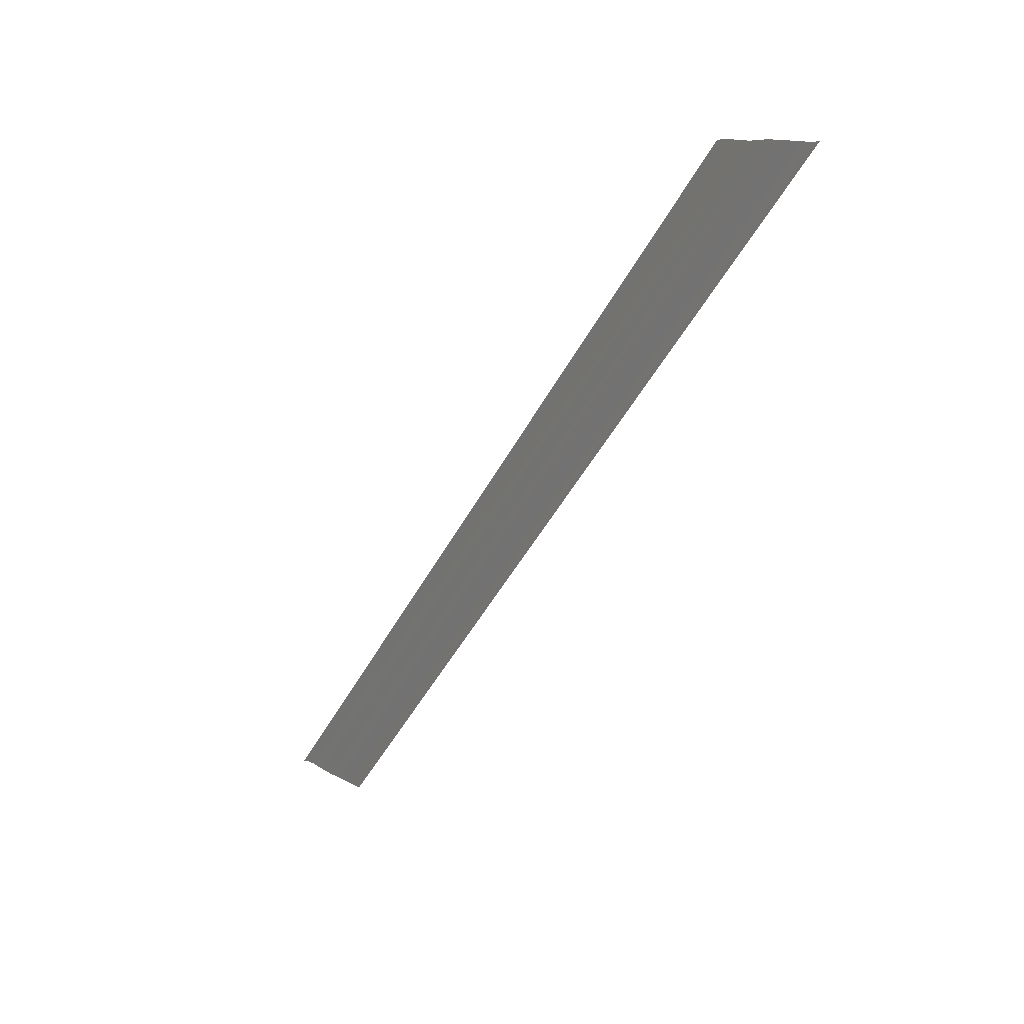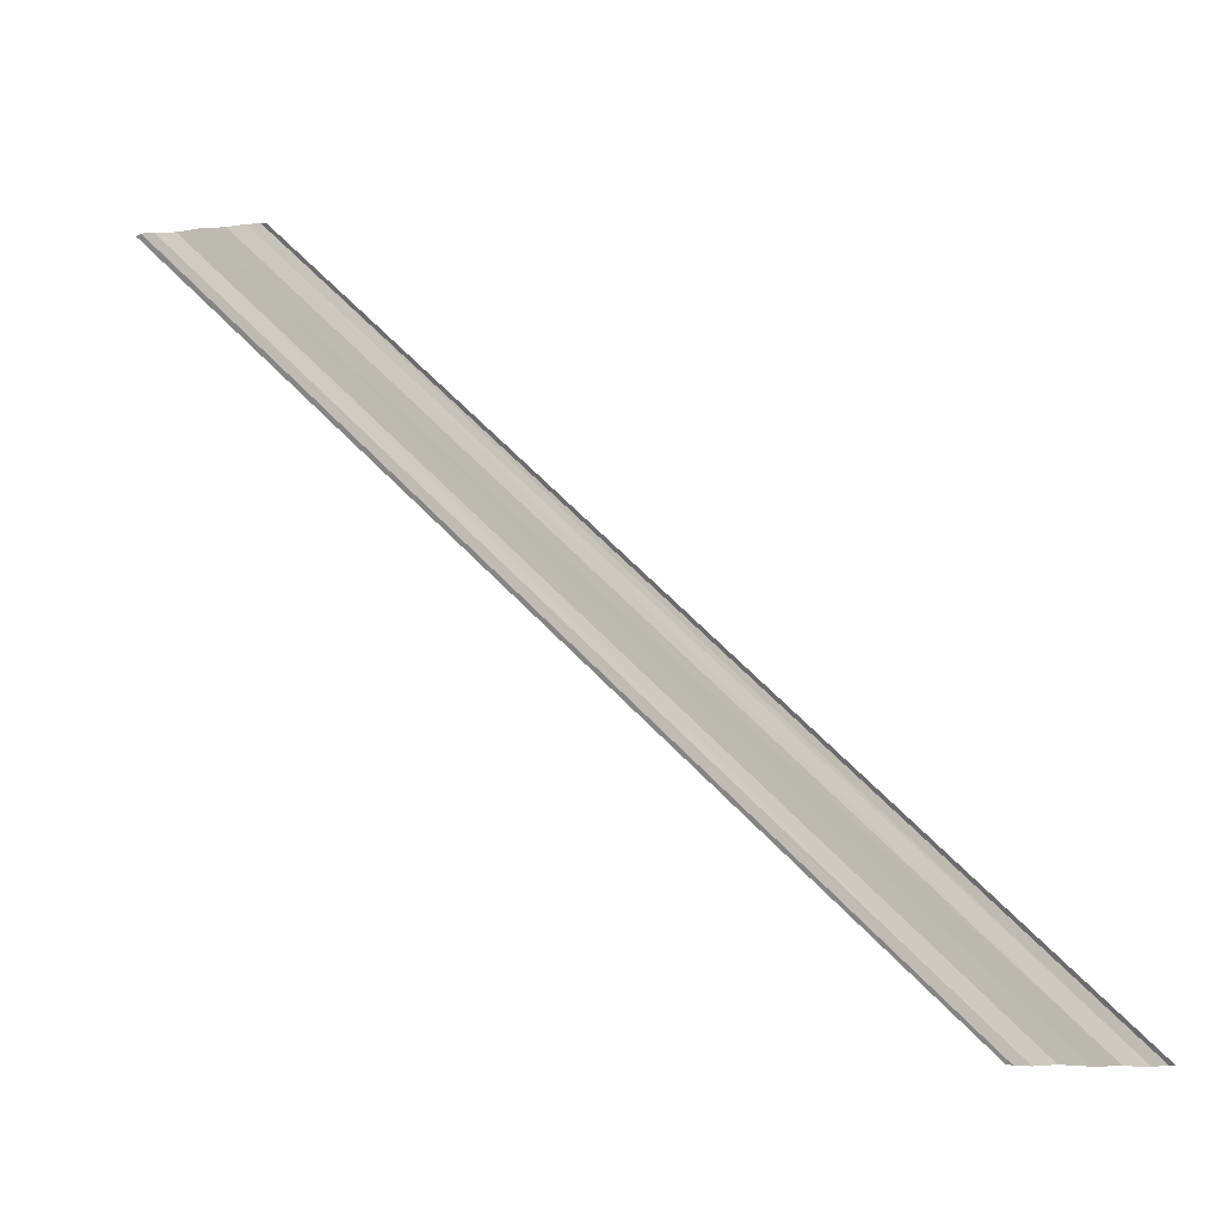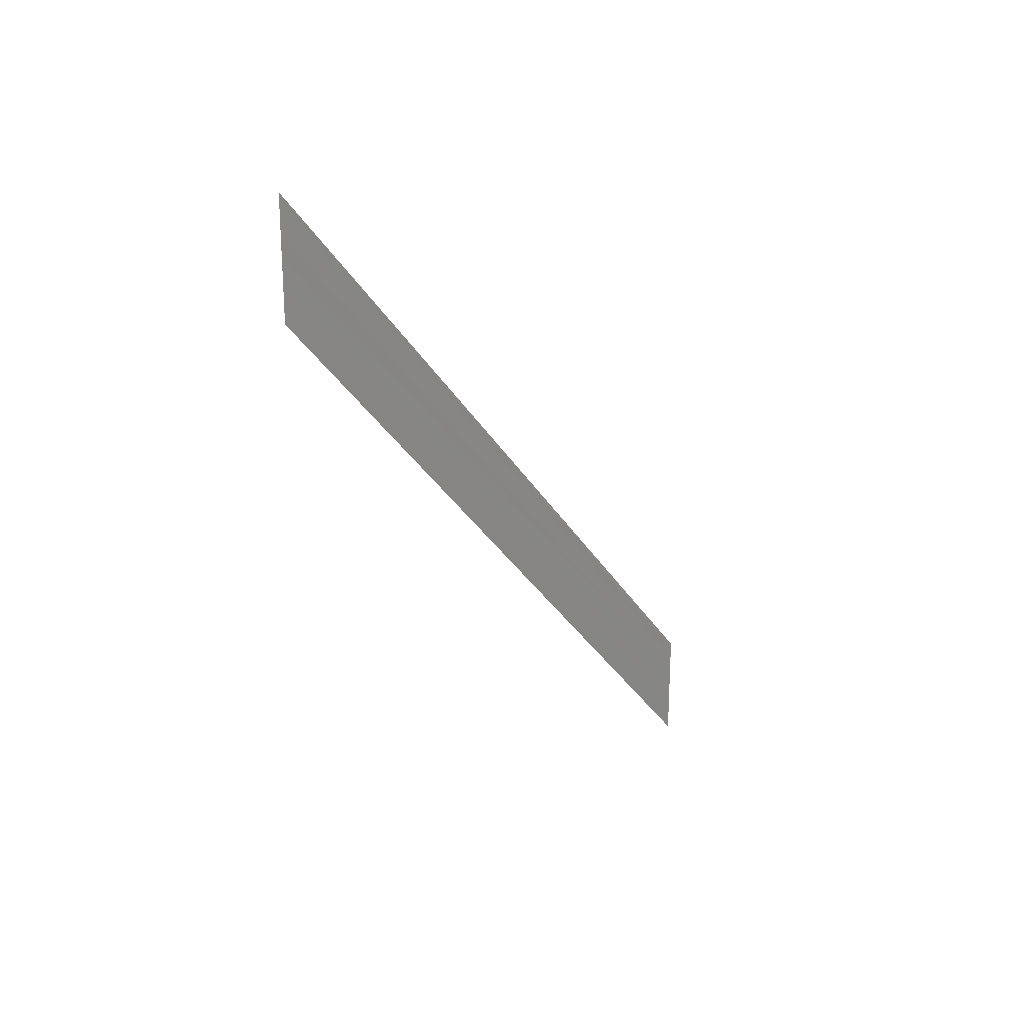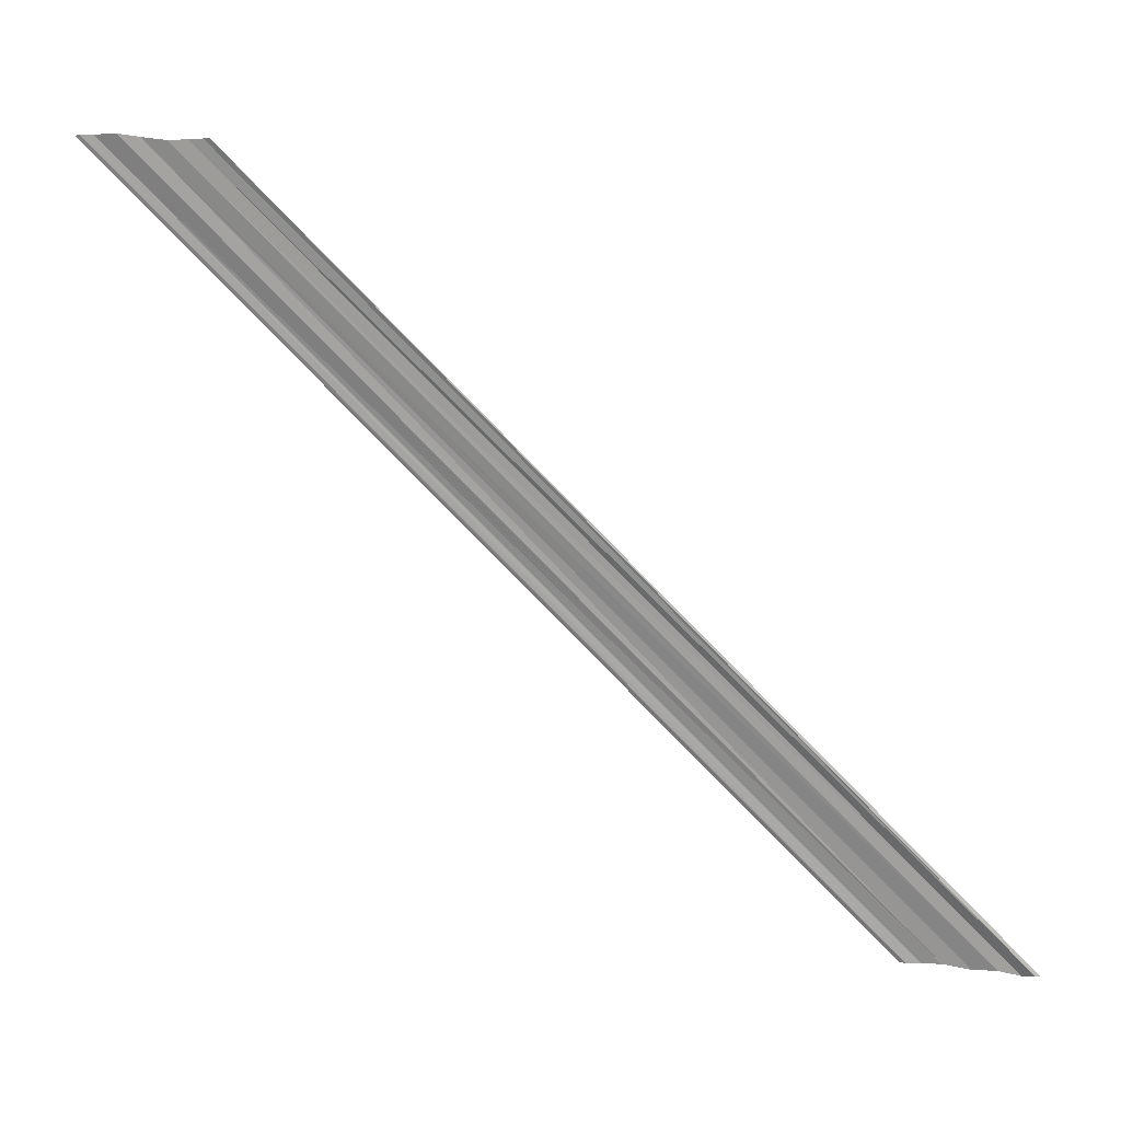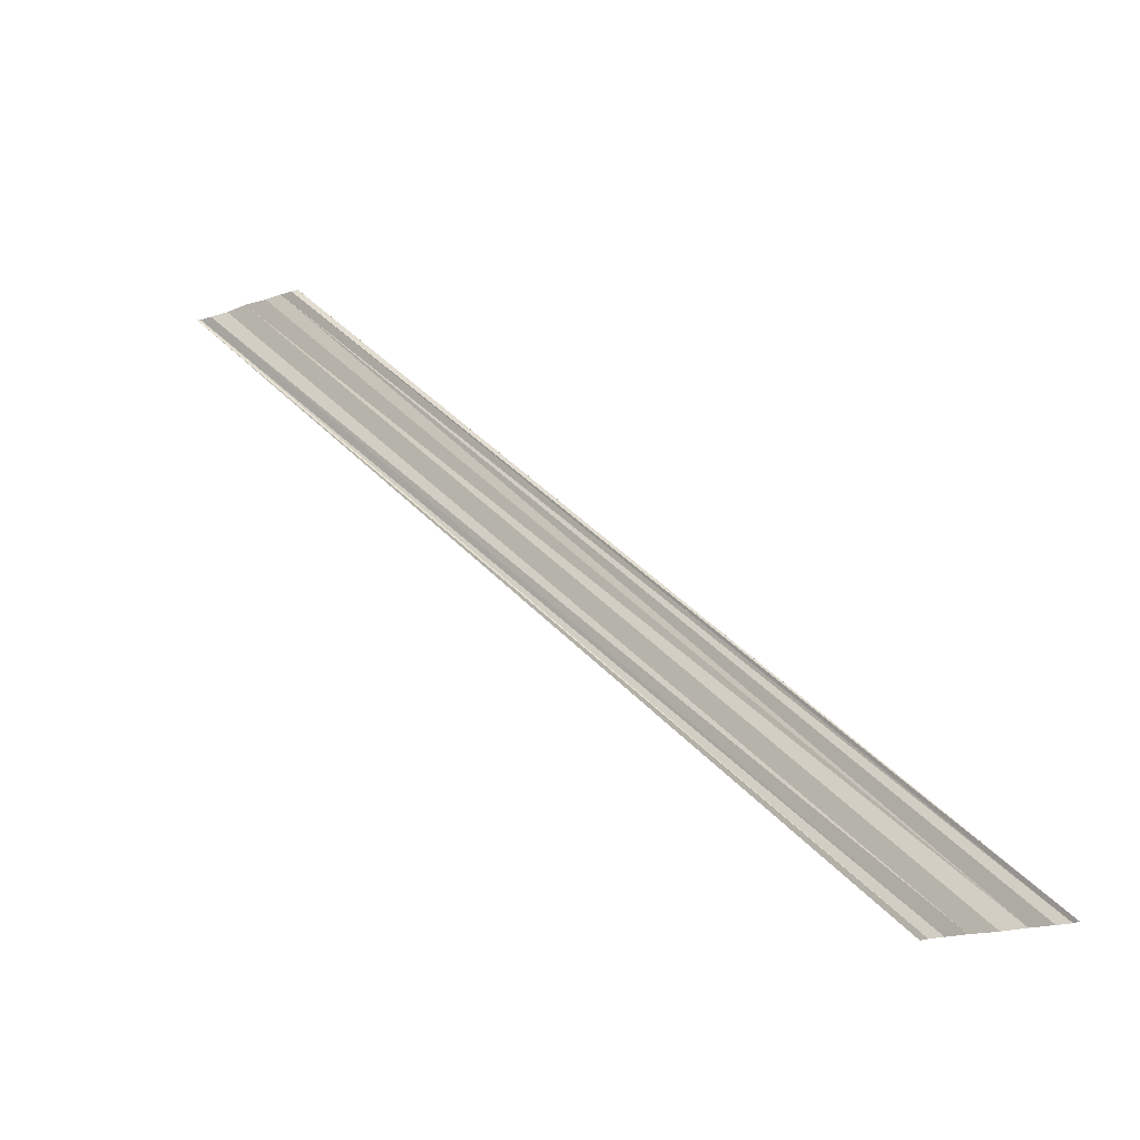
<metadata>
{"format":"obj","ext":"obj","renderer":"f3d","projection":"perspective","resolution":1024,"background":"white","views":[{"elev":9.9,"azim":147.3,"up":"+Y"},{"elev":-8.0,"azim":-71.0,"up":"+Y"},{"elev":23.0,"azim":36.7,"up":"+Z"},{"elev":19.6,"azim":-74.8,"up":"+Y"},{"elev":-20.4,"azim":-57.9,"up":"+Y"}]}
</metadata>
<code>
o 12725
v 2211 1882 20.15
v 2211 1882 20.14
v 2211 1882 20.1
v 2211 1882 20.15
v 2211 1882 20.14
v 2211 1882 20.1
v 2211 1882 20.14
v 2211 1882 20.14
v 2211 1882 20.1
v 2211 1882 20.14
v 2211 1882 20.1
v 2211 1882 20.14
v 2211 1882 20.1
v 2211 1882 20.15
v 2211 1882 20.1
v 2211 1882 20.11
v 2211 1882 20.15
v 2211 1882 20.15
v 2211 1882 20.15
v 2211 1882 20.11
v 2211 1882 20.15
v 2211 1882 20.11
v 2211 1882 20.14
v 2211 1882 20.14
v 2211 1882 20.1
v 2211 1882 20.15
v 2211 1882 20.14
v 2211 1882 20.1
v 2211 1882 20.14
v 2211 1882 20.14
v 2211 1882 20.1
v 2211 1882 20.14
v 2211 1882 20.1
v 2211 1882 20.15
v 2211 1882 20.1
v 2211 1882 20.1
v 2211 1882 20.15
v 2211 1882 20.15
v 2211 1882 20.15
v 2211 1882 20.11
v 2211 1882 20.11
v 2211 1882 20.15
v 2211 1882 20.15
v 2211 1882 20.15
v 2211 1882 20.11
f 1 2 3
f 1 4 3
f 5 2 6
f 5 7 6
f 8 7 9
f 9 10 11
f 6 10 11
f 6 12 13
f 3 12 13
f 3 14 15
f 16 14 15
f 17 4 16
f 17 18 16
f 19 18 20
f 16 21 22
f 20 21 22
f 23 24 25
f 23 26 25
f 27 24 28
f 27 29 28
f 28 30 31
f 28 32 33
f 25 32 33
f 25 34 35
f 36 34 35
f 37 26 36
f 37 38 36
f 36 39 40
f 41 39 40
f 42 38 41
f 42 43 41
f 41 44 45

</code>
